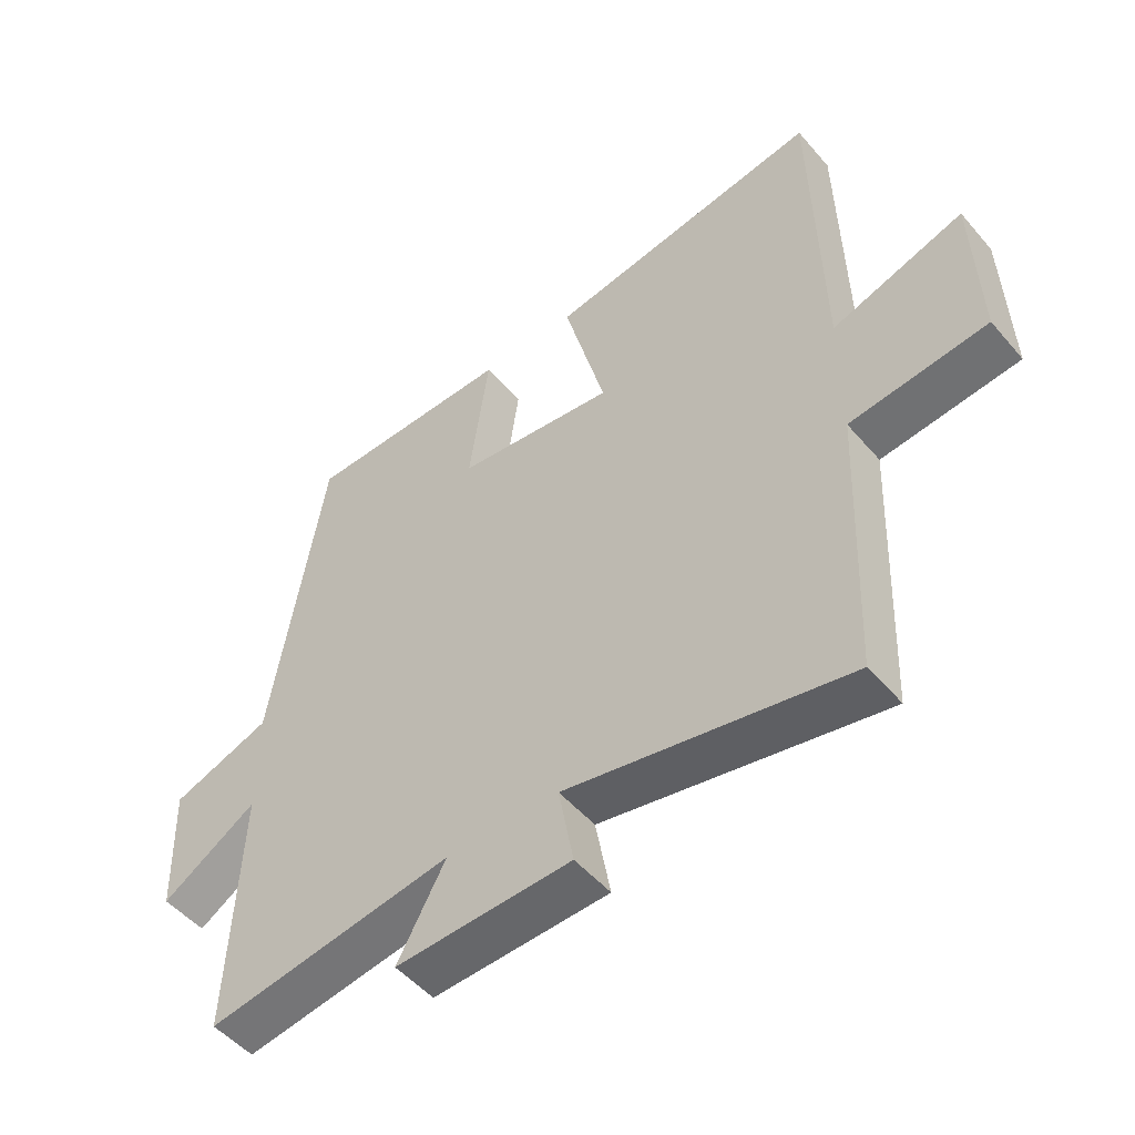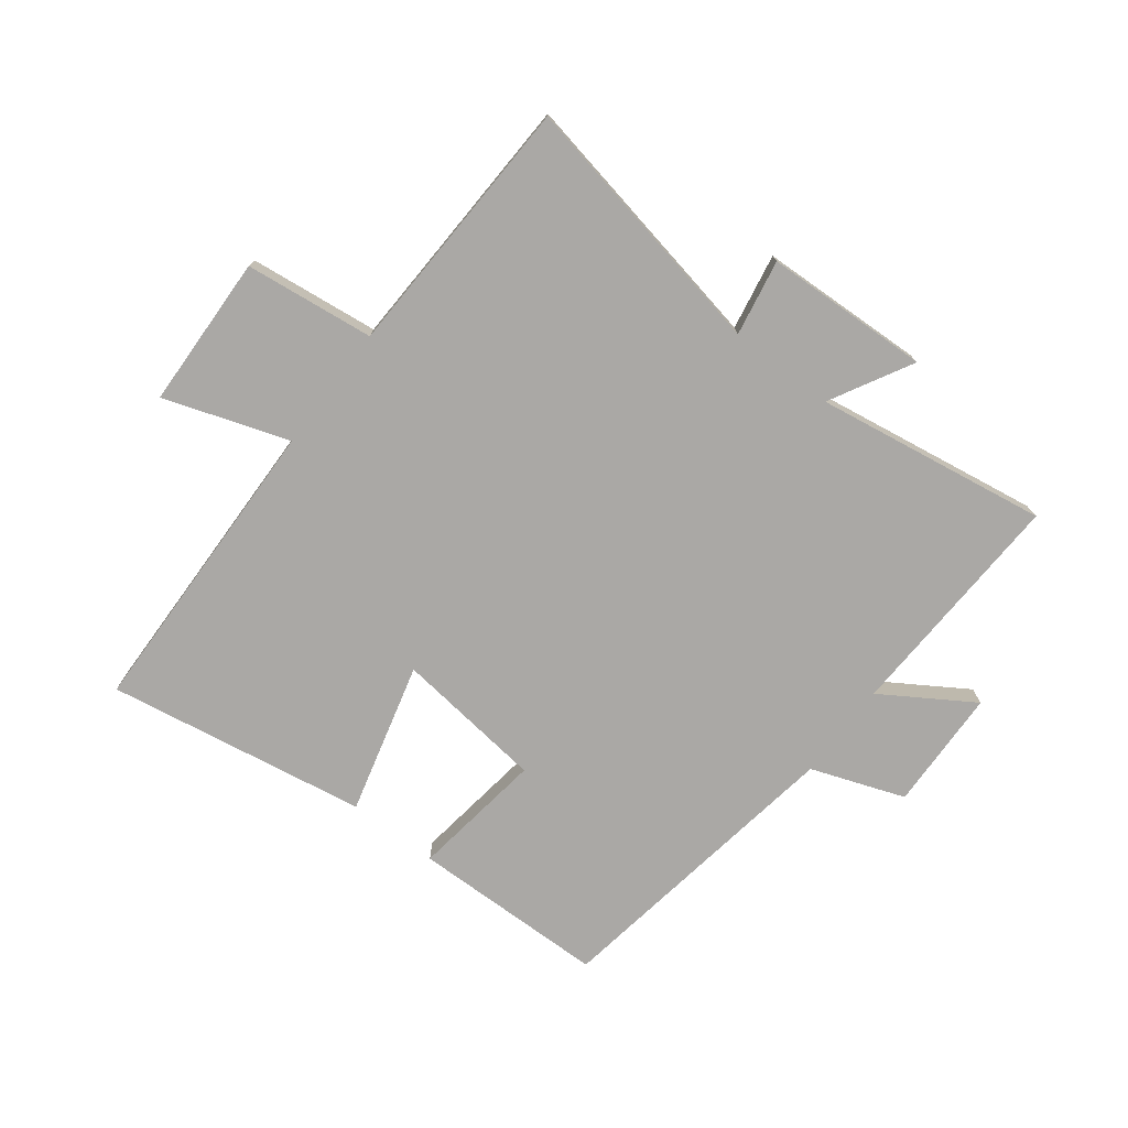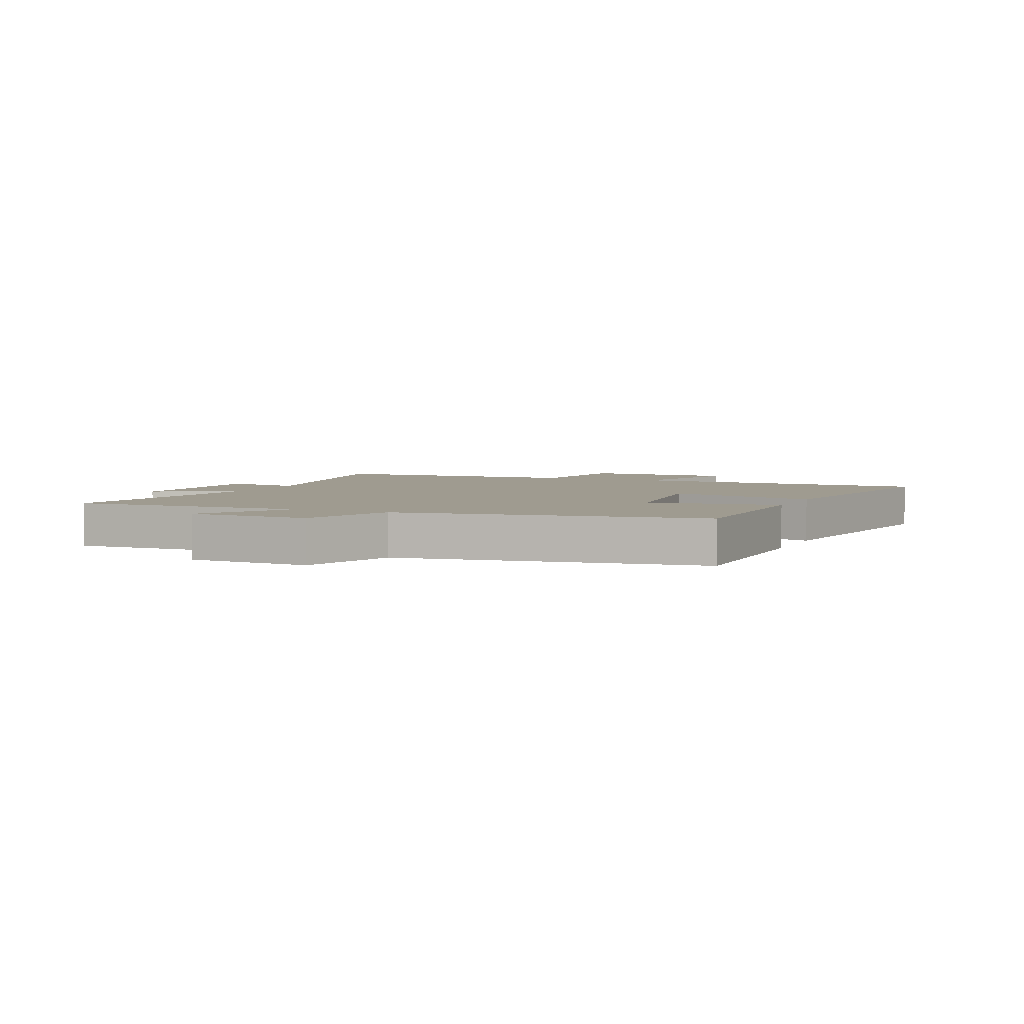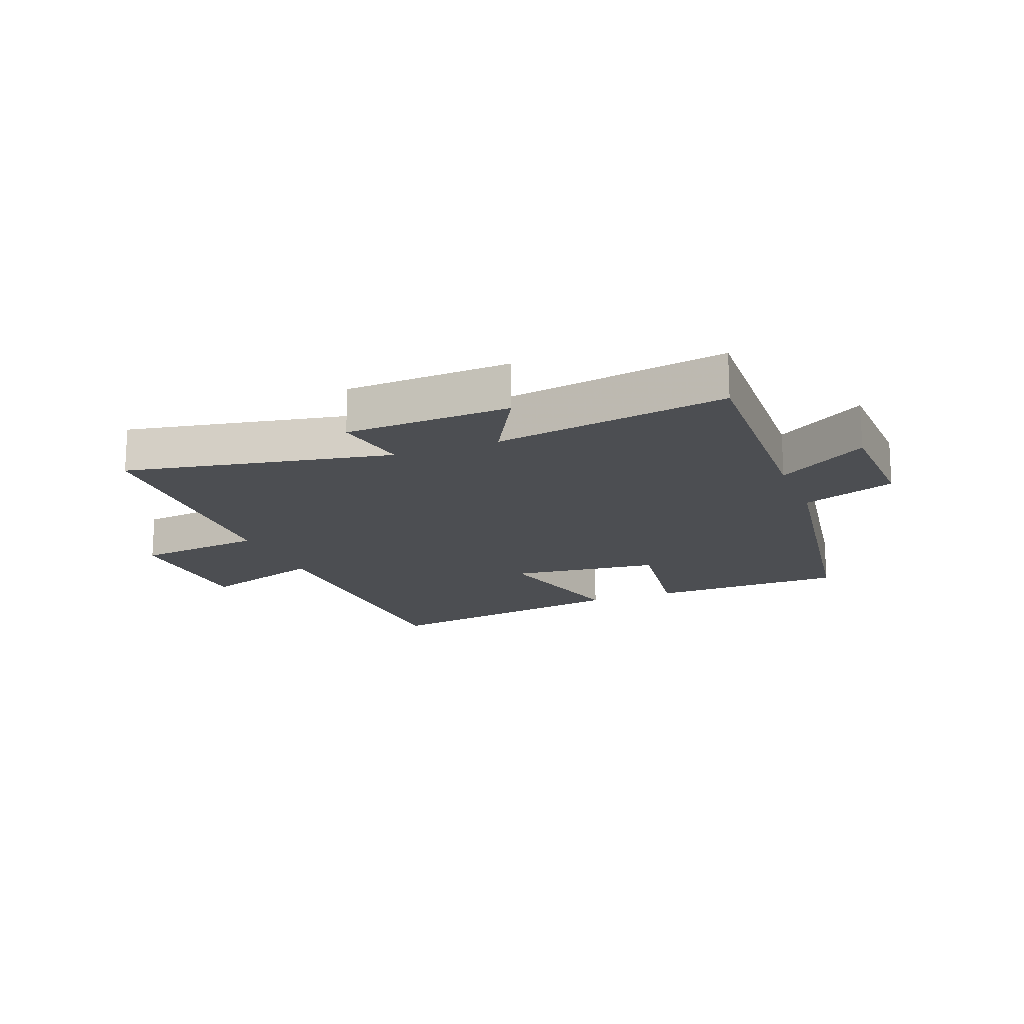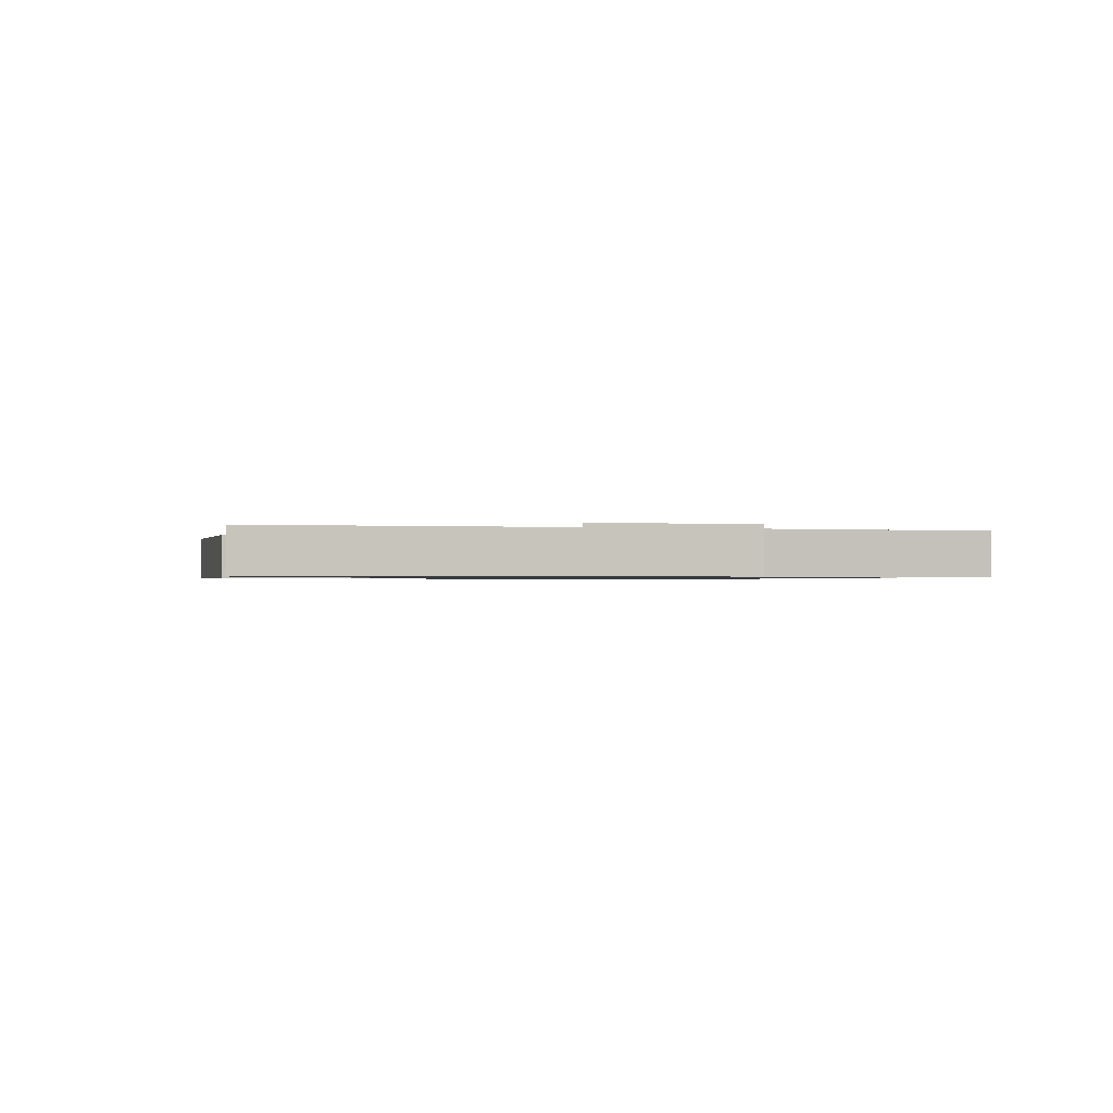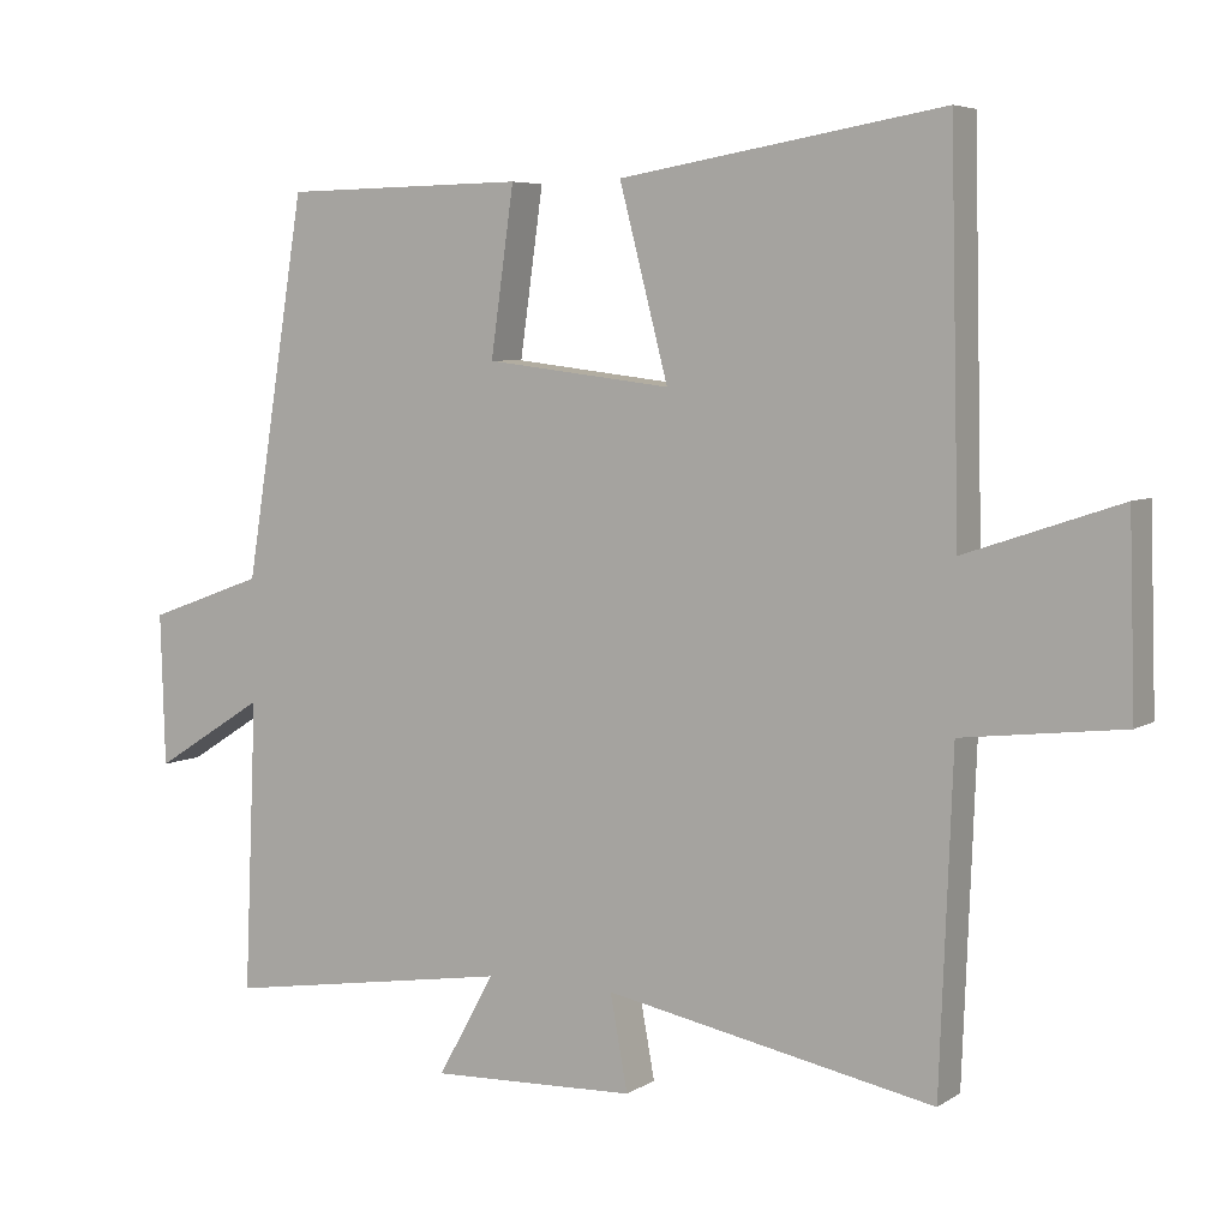
<metadata>
{"format":"obj","ext":"obj","renderer":"f3d","projection":"perspective","resolution":1024,"background":"white","views":[{"elev":-50.6,"azim":39.0,"up":"+Z"},{"elev":-75.1,"azim":142.7,"up":"+Y"},{"elev":4.1,"azim":-66.2,"up":"+Y"},{"elev":-16.7,"azim":-158.5,"up":"+Y"},{"elev":-0.8,"azim":73.7,"up":"+Y"},{"elev":5.7,"azim":29.6,"up":"+Z"}]}
</metadata>
<code>
v 0.483 0.07 -0.586
v 0.044 0.07 -0.5
v 0.067 0.07 -0.626
v -0.207 0.07 -0.636
v -0.132 0.07 -0.5
v -0.517 0.07 -0.56
v -0.5 0.07 -0.172
v -0.649 0.07 -0.266
v -0.655 0.07 -0.064
v -0.5 0.07 -0.008
v -0.419 0.07 0.495
v -0.095 0.07 0.5
v -0.126 0.07 0.28
v 0.122 0.07 0.25
v 0.057 0.07 0.5
v 0.488 0.07 0.571
v 0.5 0.07 0.061
v 0.706 0.07 0.13
v 0.714 0.07 -0.124
v 0.5 0.07 -0.149
v 0.483 0 -0.586
v 0.044 0 -0.5
v 0.067 0 -0.626
v -0.207 0 -0.636
v -0.132 0 -0.5
v -0.517 0 -0.56
v -0.5 0 -0.172
v -0.649 0 -0.266
v -0.655 0 -0.064
v -0.5 0 -0.008
v -0.419 0 0.495
v -0.095 0 0.5
v -0.126 0 0.28
v 0.122 0 0.25
v 0.057 0 0.5
v 0.488 0 0.571
v 0.5 0 0.061
v 0.706 0 0.13
v 0.714 0 -0.124
v 0.5 0 -0.149
f 17 18 19 20
f 17 20 1 2
f 14 15 16 17
f 13 14 17 2
f 10 11 12 13
f 10 13 2 3
f 7 8 9 10
f 7 10 3
f 5 6 7
f 5 7 3
f 3 4 5
f 40 39 38 37
f 22 21 40 37
f 37 36 35 34
f 22 37 34 33
f 33 32 31 30
f 23 22 33 30
f 30 29 28 27
f 23 30 27
f 27 26 25
f 23 27 25
f 25 24 23
f 1 21 22 2
f 2 22 23 3
f 3 23 24 4
f 4 24 25 5
f 5 25 26 6
f 6 26 27 7
f 7 27 28 8
f 8 28 29 9
f 9 29 30 10
f 10 30 31 11
f 11 31 32 12
f 12 32 33 13
f 13 33 34 14
f 14 34 35 15
f 15 35 36 16
f 16 36 37 17
f 17 37 38 18
f 18 38 39 19
f 19 39 40 20
f 20 40 21 1

</code>
